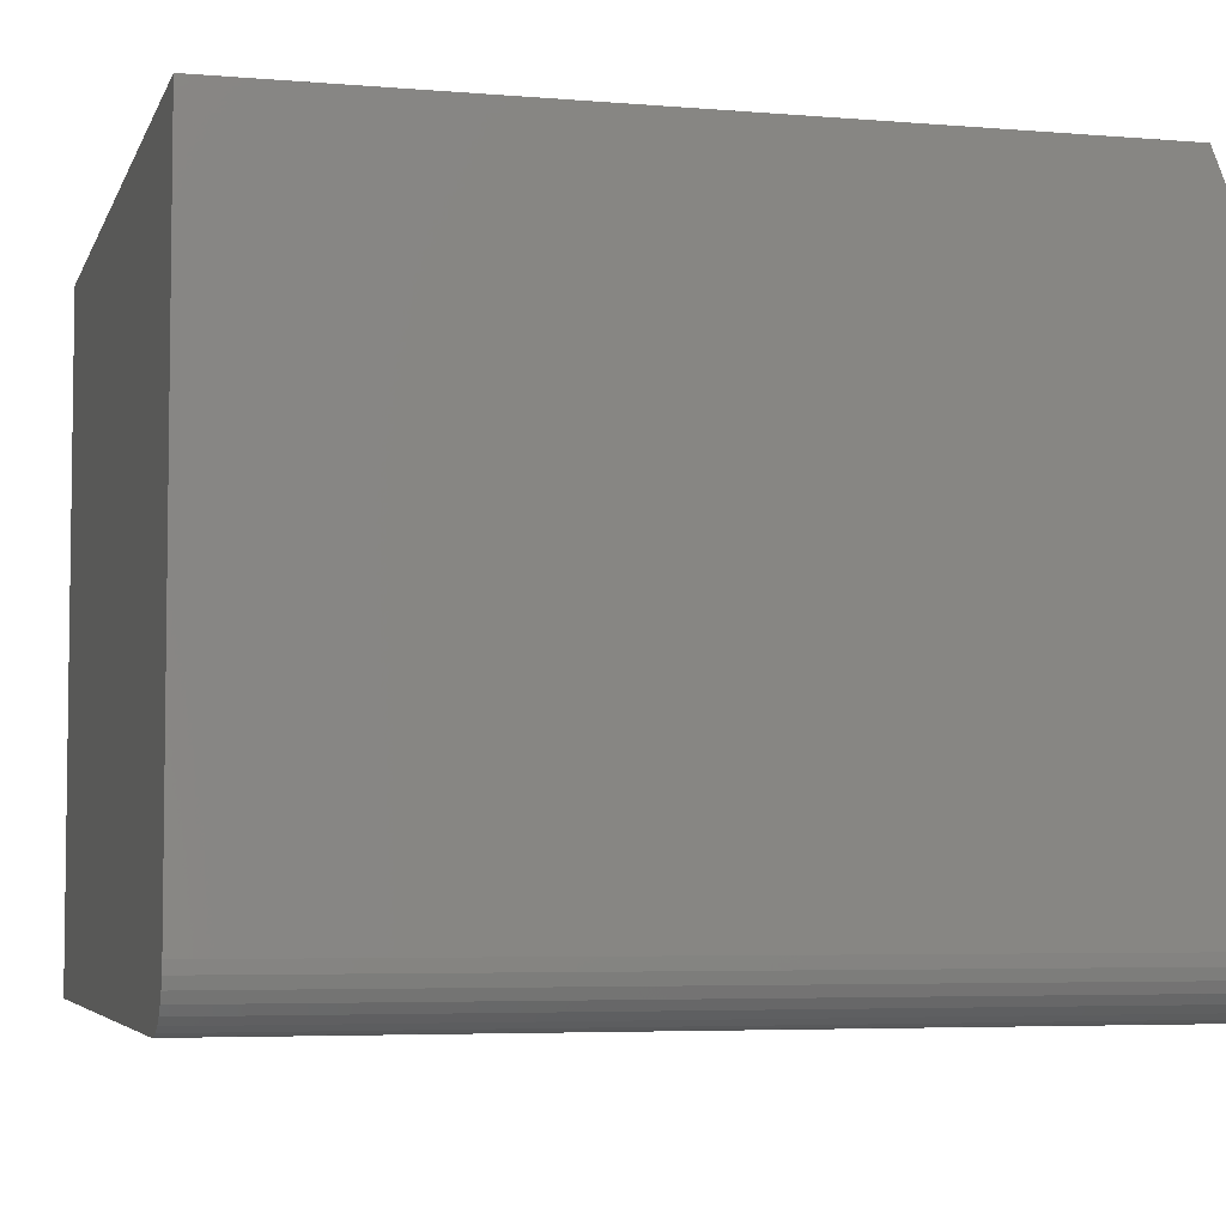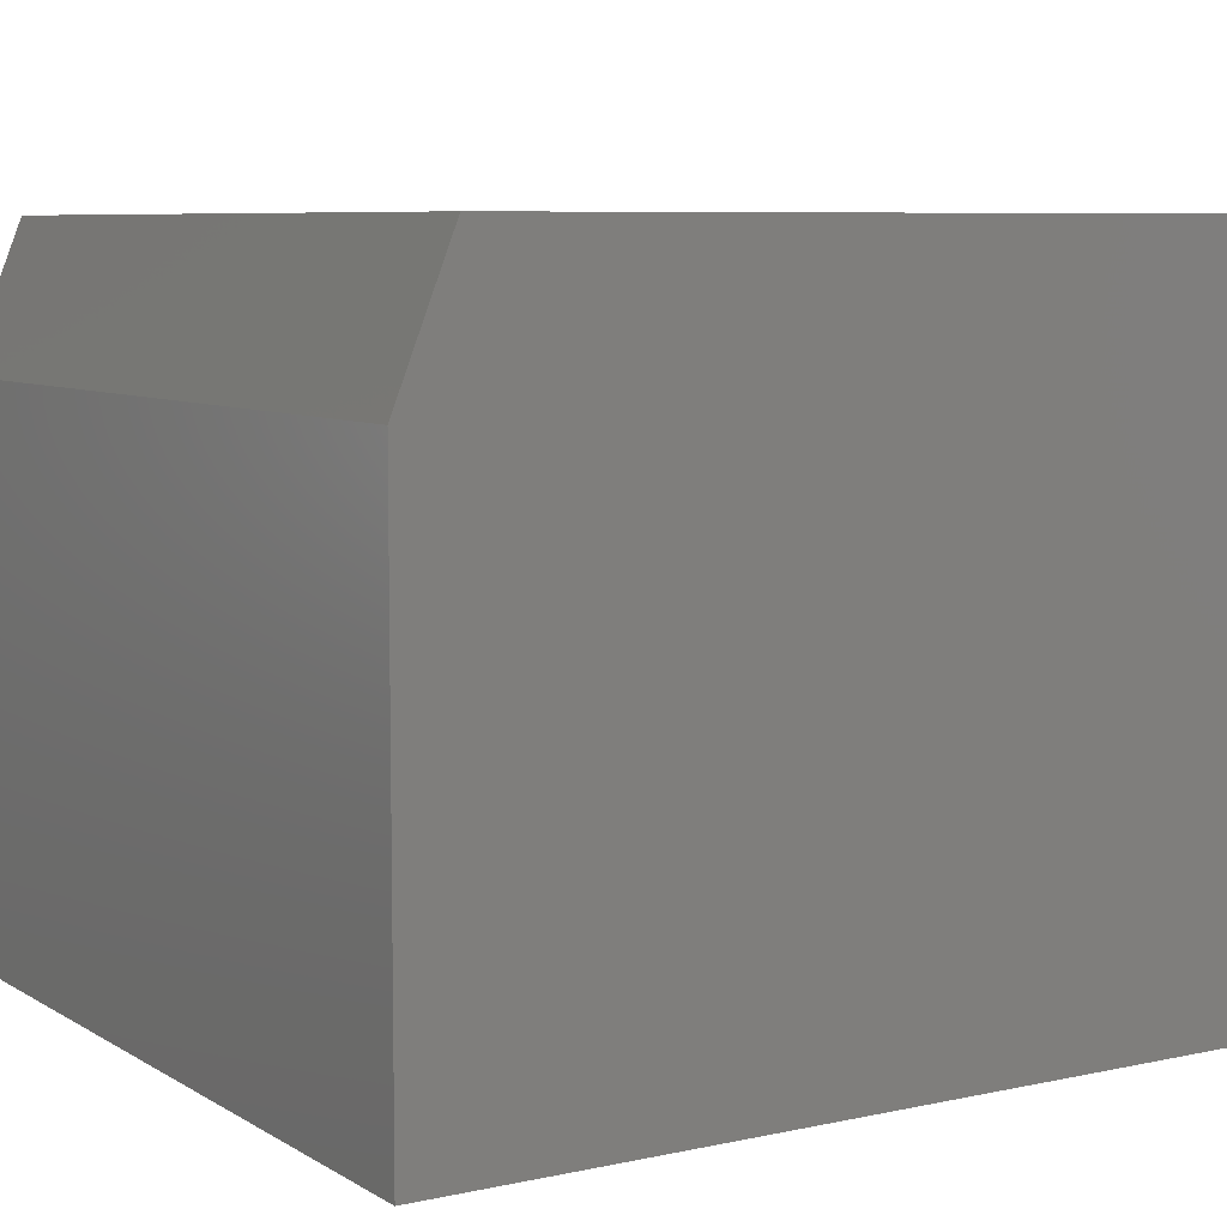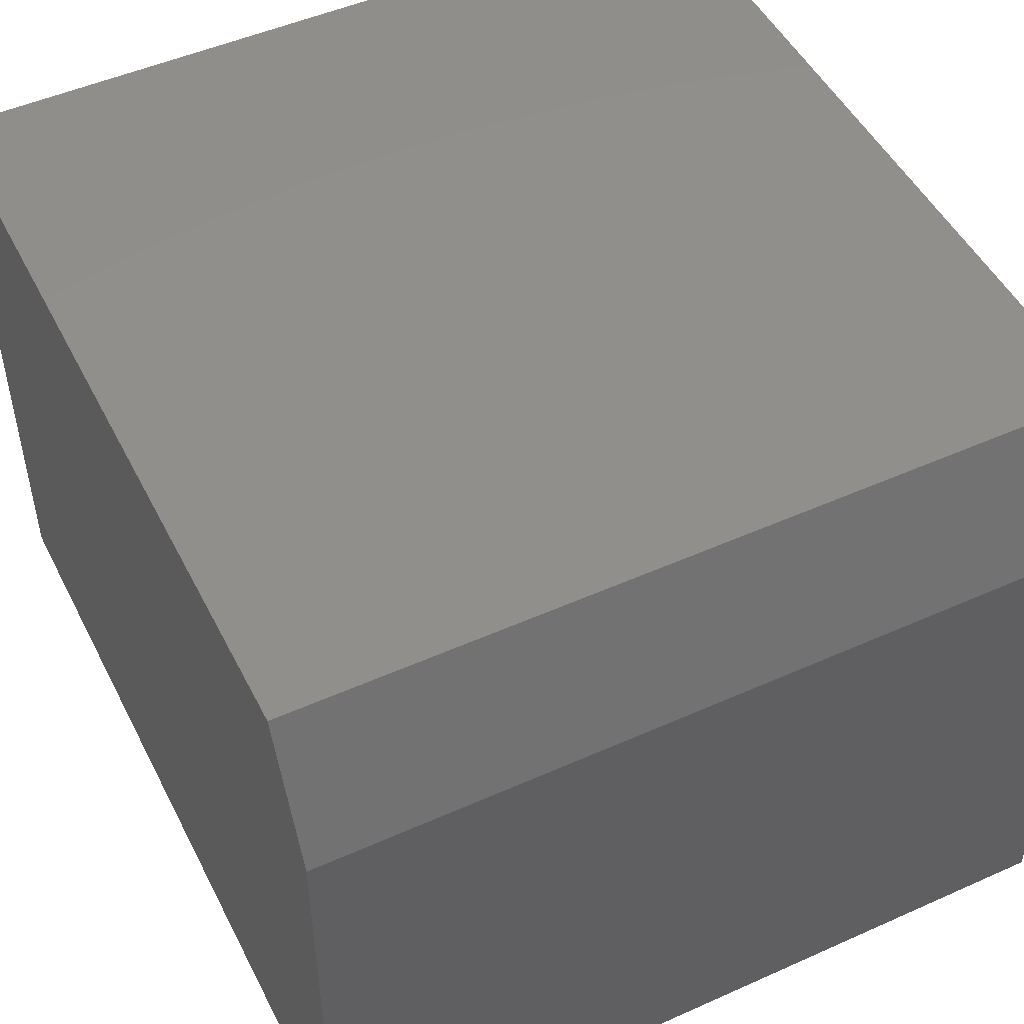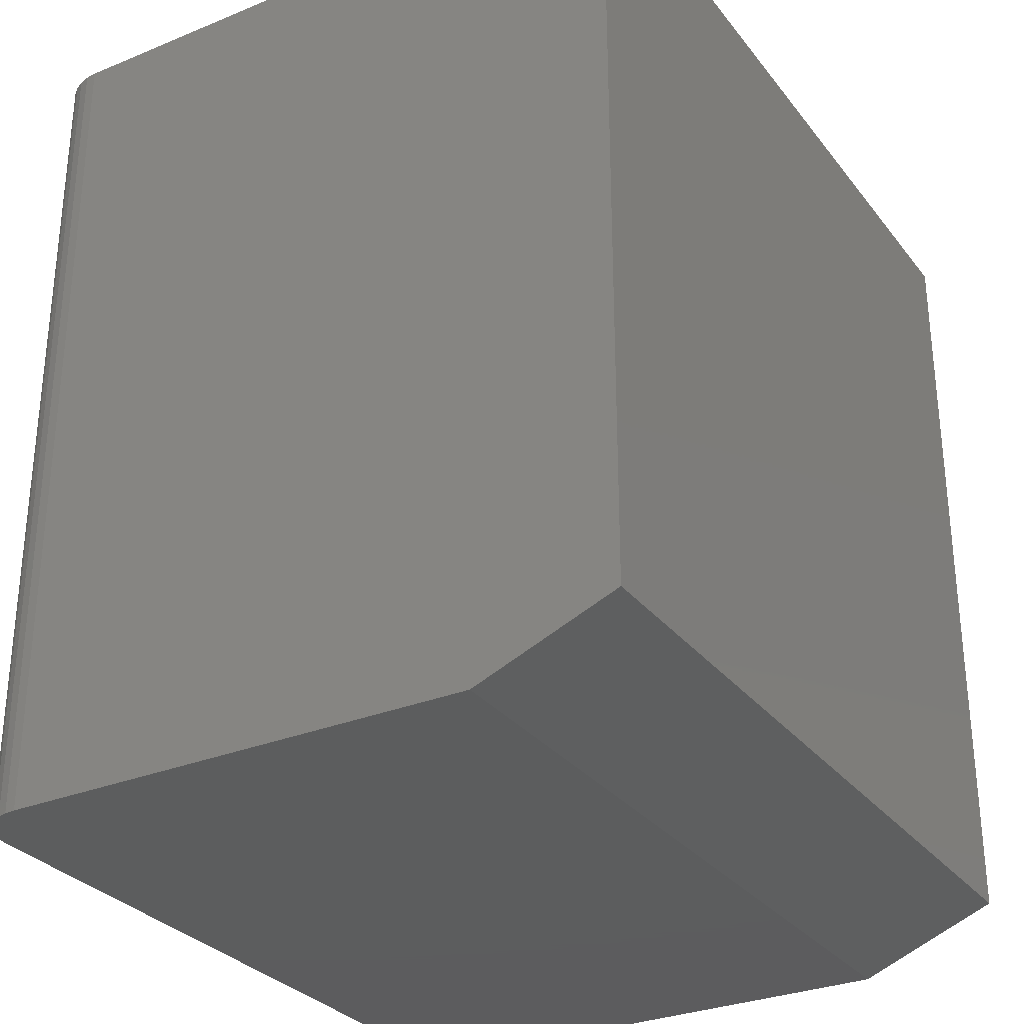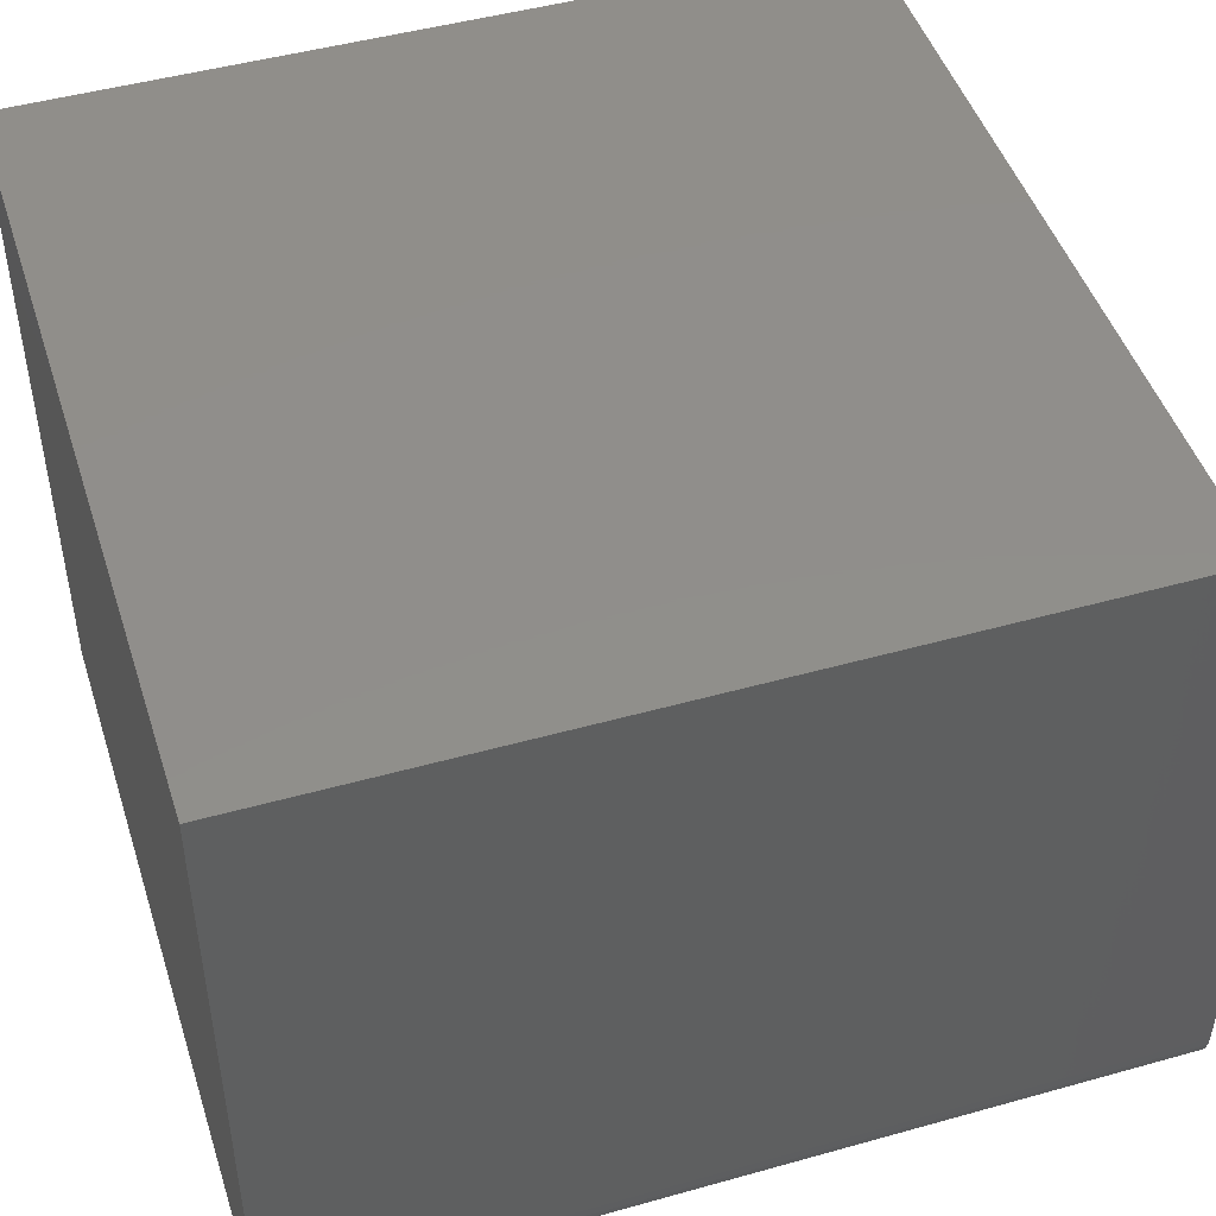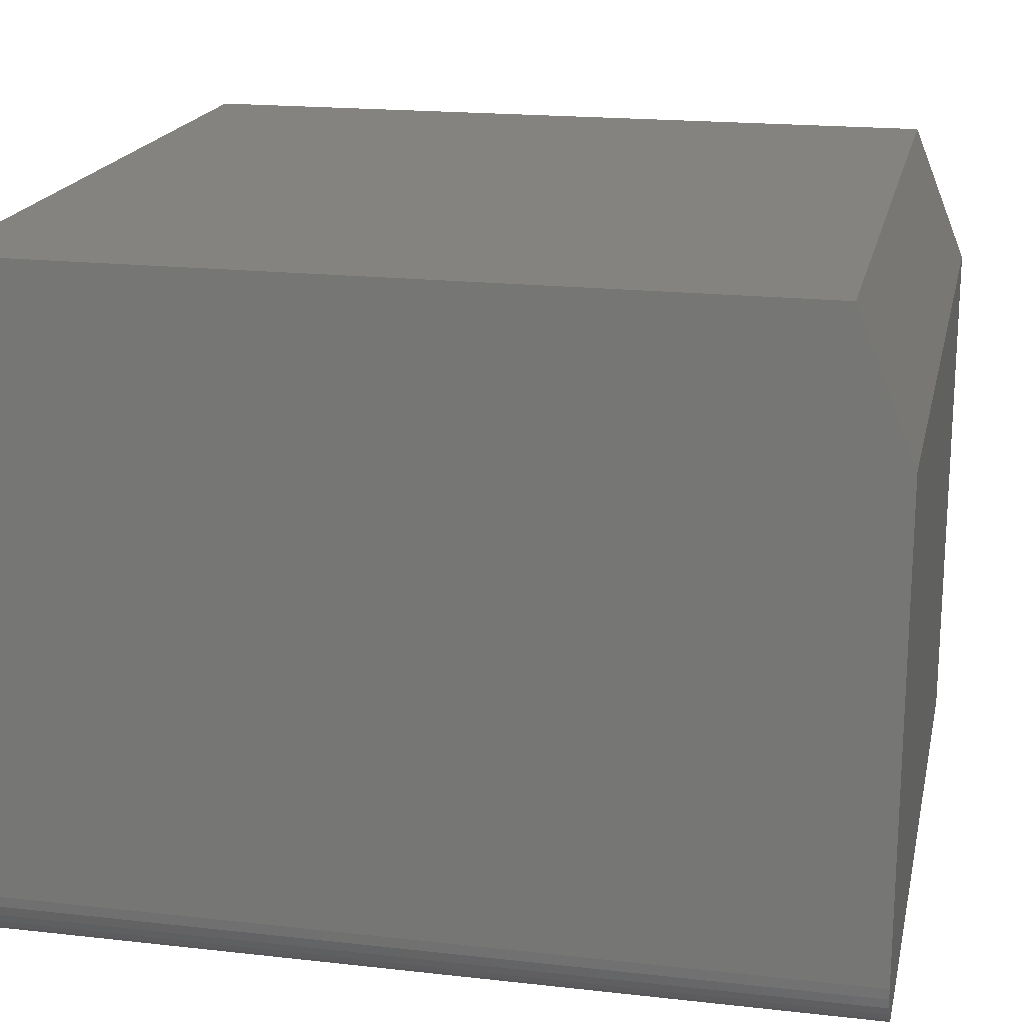
<metadata>
{"format":"stl","ext":"stl","renderer":"f3d","projection":"perspective","resolution":1024,"background":"white","views":[{"elev":-5.0,"azim":75.1,"up":"+Y"},{"elev":7.2,"azim":-122.0,"up":"+Y"},{"elev":49.4,"azim":153.7,"up":"+Y"},{"elev":-30.3,"azim":120.7,"up":"+Z"},{"elev":47.2,"azim":72.4,"up":"+Y"},{"elev":18.7,"azim":102.1,"up":"+Y"}]}
</metadata>
<code>
# stl→obj: 26 verts, 48 faces
v 0.4403 1.016e-16 0.4766
v 0.4403 -0.6875 0.4766
v 0.4403 5.263e-17 -0.4062
v 0.4403 -0.6875 -0.4688
v 0.4403 -0.1562 -0.4688
v 0.4391 -0.6997 -0.4688
v 0.4355 -0.7114 -0.4688
v 0.4298 -0.7222 -0.4688
v 0.422 -0.7317 -0.4688
v 0.4125 -0.7395 -0.4688
v 0.4017 -0.7452 -0.4688
v 0.39 -0.7488 -0.4688
v 0.3778 -0.75 -0.4688
v -0.4453 -0.75 -0.4688
v -0.4453 -0.1562 -0.4688
v -0.4453 -0.75 0.4766
v 0.3778 -0.75 0.4766
v 0.39 -0.7488 0.4766
v 0.4017 -0.7452 0.4766
v 0.4125 -0.7395 0.4766
v 0.422 -0.7317 0.4766
v 0.4298 -0.7222 0.4766
v 0.4355 -0.7114 0.4766
v 0.4391 -0.6997 0.4766
v -0.4453 5.248e-17 0.4766
v -0.4453 3.469e-18 -0.4062
f 1 2 3
f 3 2 4
f 3 4 5
f 5 4 6
f 5 6 7
f 5 7 8
f 5 8 9
f 5 9 10
f 5 10 11
f 5 11 12
f 5 12 13
f 5 13 14
f 5 14 15
f 14 13 16
f 16 13 17
f 17 18 19
f 17 19 20
f 17 20 21
f 17 21 22
f 17 22 23
f 17 23 24
f 17 24 2
f 17 2 1
f 17 1 25
f 17 25 16
f 4 2 6
f 6 2 24
f 6 24 7
f 7 24 23
f 7 23 8
f 8 23 22
f 8 22 9
f 9 22 21
f 9 21 10
f 10 21 20
f 10 20 11
f 11 20 19
f 11 19 12
f 12 19 18
f 12 18 13
f 13 18 17
f 26 25 3
f 3 25 1
f 16 25 14
f 14 25 26
f 14 26 15
f 15 26 5
f 5 26 3

</code>
